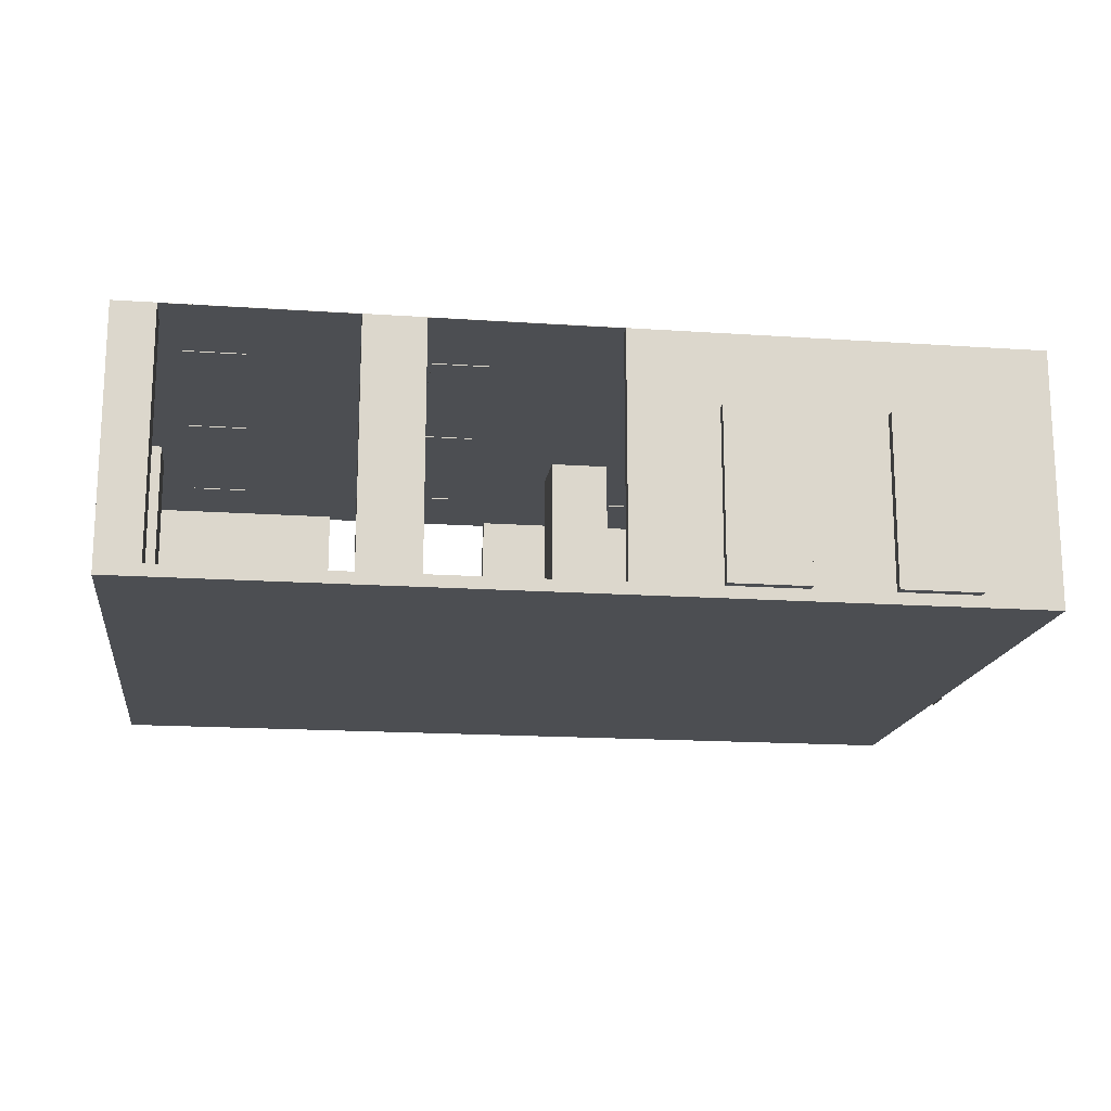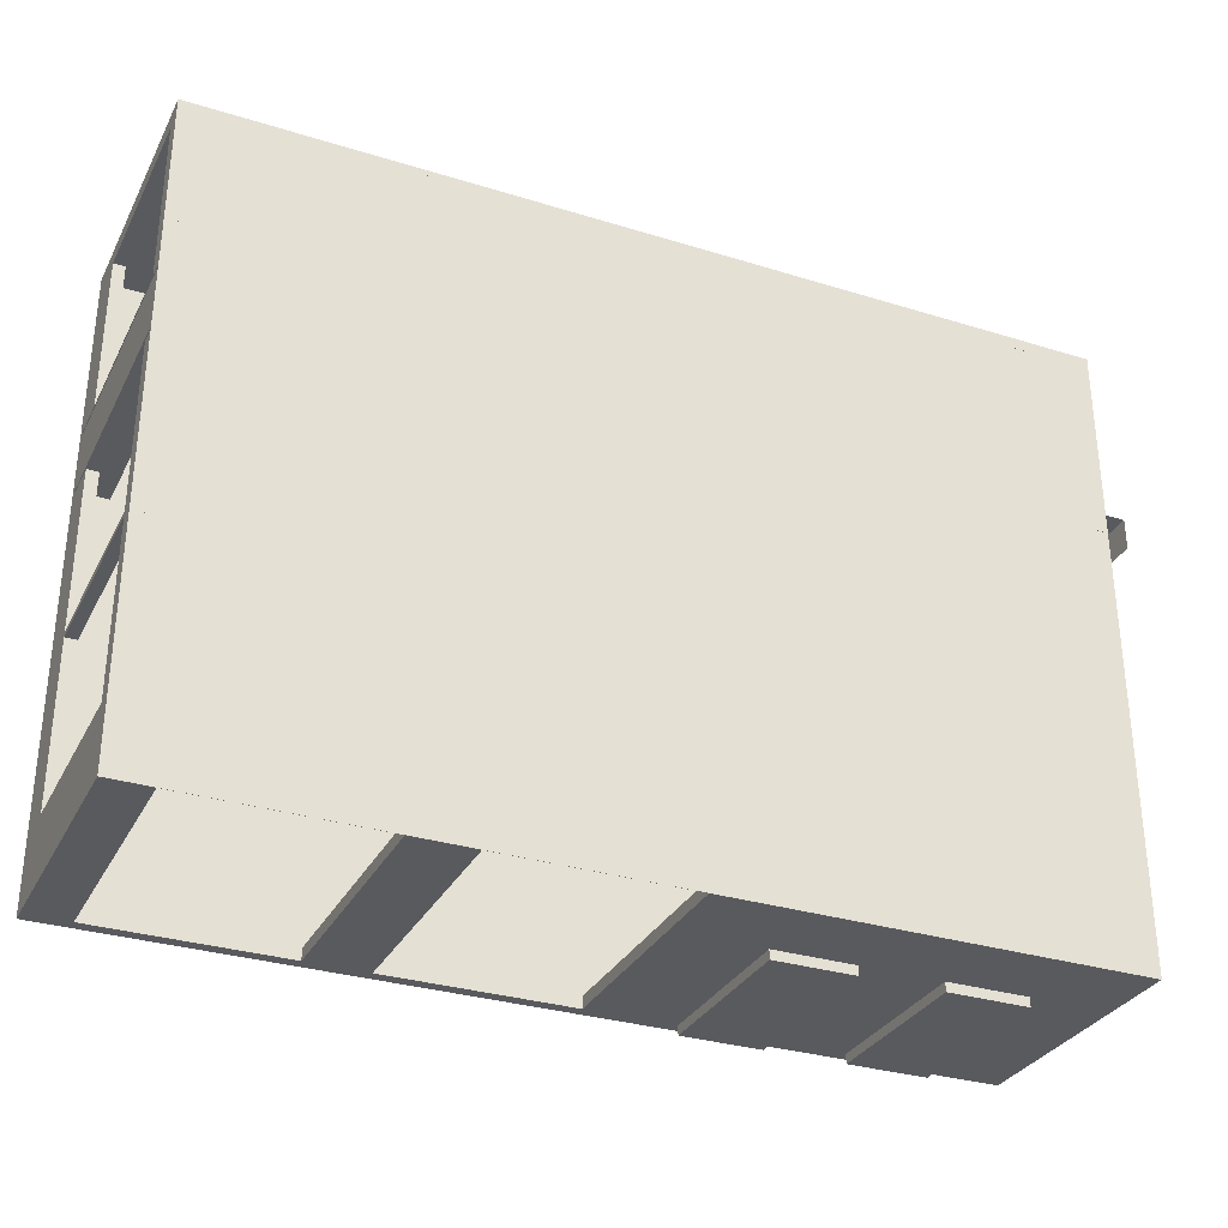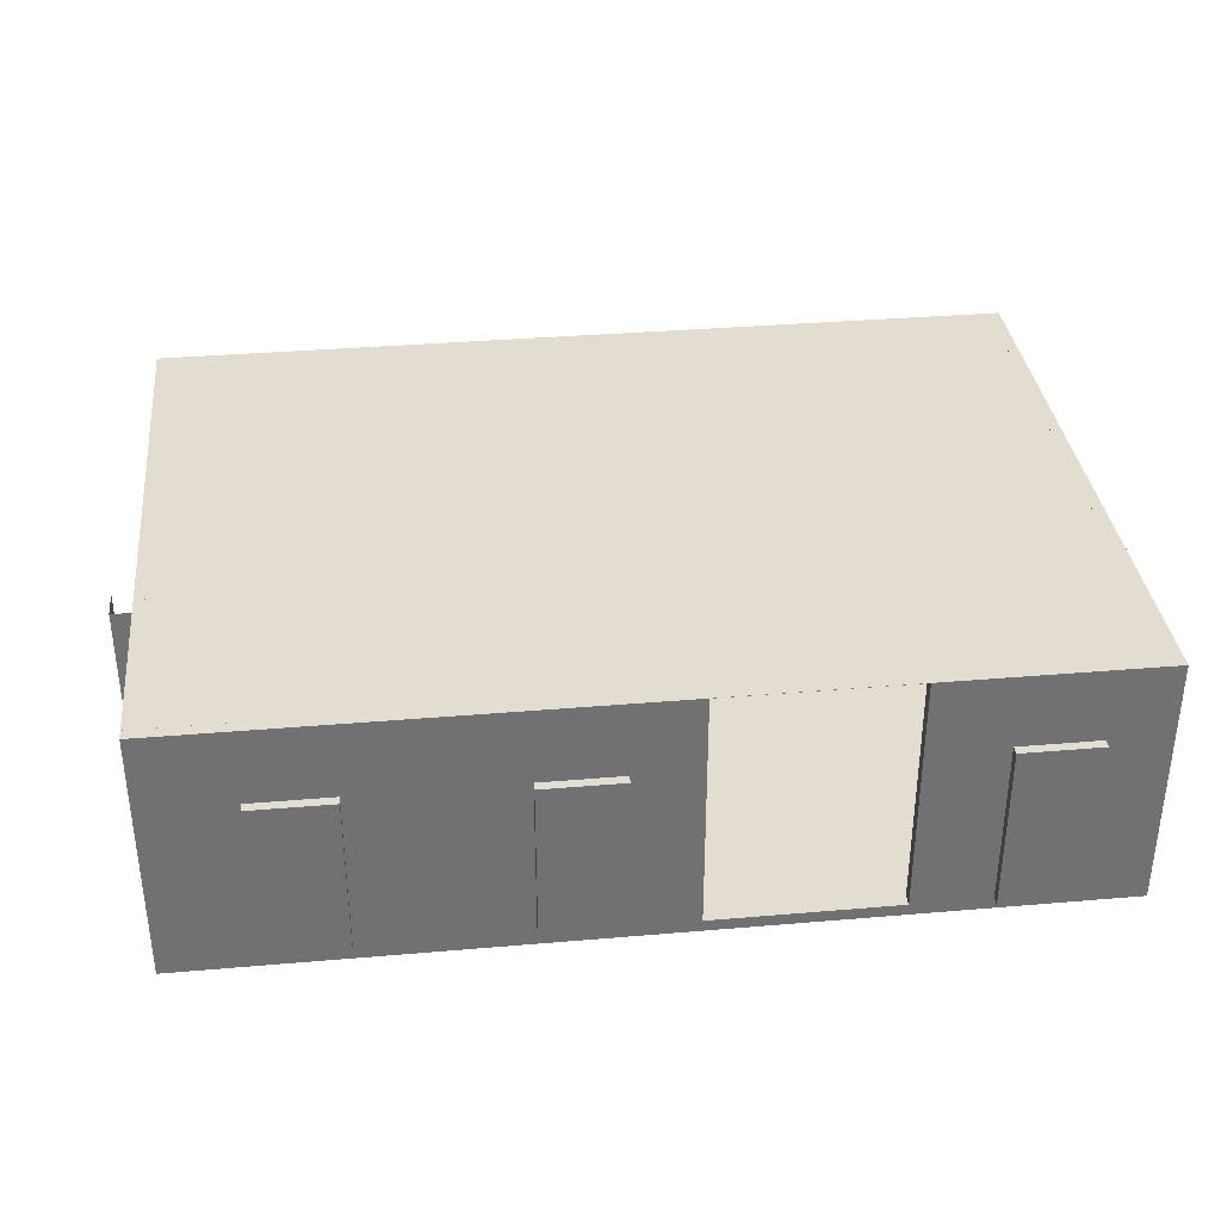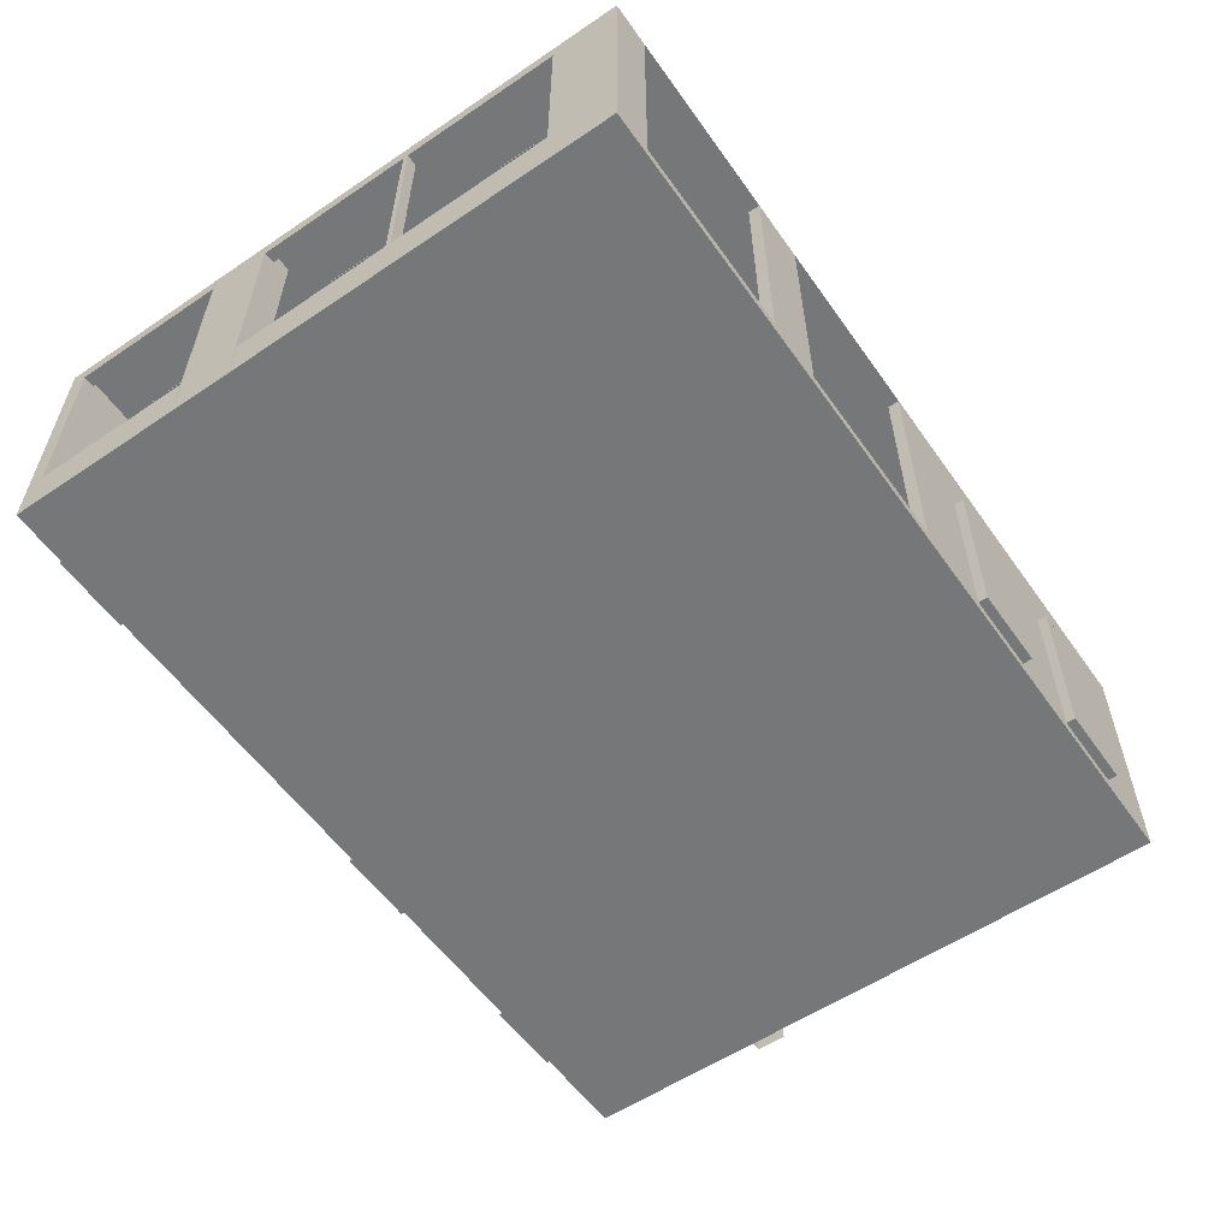
<metadata>
{"format":"obj","ext":"obj","renderer":"f3d","projection":"perspective","resolution":1024,"background":"white","views":[{"elev":-16.6,"azim":172.1,"up":"+Y"},{"elev":-31.5,"azim":156.3,"up":"+Z"},{"elev":35.1,"azim":-6.5,"up":"+Y"},{"elev":-57.0,"azim":125.0,"up":"+Y"}]}
</metadata>
<code>
o Plane.370
v -1.545 3.827 -16.46
v 2.161 3.827 -16.46
v -1.545 3.827 -19.09
v 2.161 3.827 -19.09
v 0.1704 3.827 -19.09
v 0.969 3.827 -19.09
v 0.1704 3.827 -19.14
v 0.969 3.827 -19.14
v 2.028 3.827 -19.09
v 1.141 3.827 -19.09
v 1.141 3.827 -19.14
v 2.028 3.827 -19.14
v 0.4648 3.827 -16.46
v 1.263 3.827 -16.46
v 1.263 3.827 -16.41
v 0.4648 3.827 -16.41
v -1.545 3.827 -17.26
v -1.595 3.827 -17.26
v -1.595 3.827 -16.46
v -1.545 3.826 -16.46
v 2.161 3.826 -16.46
v -1.545 3.826 -19.09
v 2.161 3.826 -19.09
v 0.1704 3.826 -19.09
v 0.969 3.826 -19.09
v 0.1704 3.826 -19.14
v 0.969 3.826 -19.14
v 2.028 3.826 -19.09
v 1.141 3.826 -19.09
v 1.141 3.826 -19.14
v 2.028 3.826 -19.14
v 0.4648 3.826 -16.46
v 1.263 3.826 -16.46
v 1.263 3.826 -16.41
v 0.4648 3.826 -16.41
v -1.545 3.826 -17.26
v -1.595 3.826 -17.26
v -1.595 3.826 -16.46
f 13 6 5
f 13 16 15
f 14 2 9
f 2 4 9
f 13 15 14
f 18 19 1
f 13 14 6
f 18 1 17
f 1 13 17
f 5 3 17
f 14 9 10
f 9 12 11
f 9 11 10
f 17 13 5
f 14 10 6
f 8 7 5
f 6 8 5
f 32 24 25
f 32 34 35
f 33 28 21
f 21 28 23
f 32 33 34
f 37 20 38
f 32 25 33
f 37 36 20
f 20 36 32
f 24 36 22
f 33 29 28
f 28 30 31
f 28 29 30
f 36 24 32
f 33 25 29
f 27 24 26
f 25 24 27
f 19 20 1
f 14 21 2
f 2 23 4
f 5 22 3
f 7 24 5
f 10 25 6
f 8 26 7
f 6 27 8
f 4 28 9
f 11 29 10
f 12 30 11
f 9 31 12
f 1 32 13
f 15 33 14
f 16 34 15
f 13 35 16
f 3 36 17
f 17 37 18
f 18 38 19
f 19 38 20
f 14 33 21
f 2 21 23
f 5 24 22
f 7 26 24
f 10 29 25
f 8 27 26
f 6 25 27
f 4 23 28
f 11 30 29
f 12 31 30
f 9 28 31
f 1 20 32
f 15 34 33
f 16 35 34
f 13 32 35
f 3 22 36
f 17 36 37
f 18 37 38
o Plane.369
v -1.595 2.714 -16.41
v 2.211 2.714 -16.41
v -1.595 2.714 -19.14
v 2.211 2.714 -19.14
v -1.595 3.827 -19.14
v -1.595 3.827 -16.41
v 2.211 3.827 -16.41
v 2.211 3.827 -19.14
v -1.545 2.764 -16.46
v 2.161 2.764 -16.46
v -1.545 2.764 -19.09
v 2.161 2.764 -19.09
v -1.545 3.827 -19.09
v 2.161 3.827 -16.46
v 2.161 3.827 -19.09
v 2.211 3.752 -17.17
v 2.161 3.752 -17.17
v 2.161 3.538 -17.17
v 2.211 2.924 -17.17
v 2.161 2.924 -17.17
v 2.211 3.752 -16.48
v 2.161 3.752 -16.48
v 2.211 2.924 -16.48
v 2.161 2.924 -16.48
v 2.211 3.752 -18.13
v 2.211 3.364 -18.13
v 2.161 3.752 -18.13
v 2.161 3.683 -18.13
v 2.211 2.924 -18.13
v 2.161 2.924 -18.13
v 2.211 3.752 -17.44
v 2.161 3.752 -17.44
v 2.161 3.578 -17.44
v 2.211 3.046 -17.44
v 2.211 2.924 -17.44
v 2.161 2.924 -17.44
v 2.211 3.692 -18.84
v 2.211 3.752 -18.84
v 2.161 3.752 -18.84
v 2.211 2.924 -18.84
v 2.161 2.924 -18.84
v 2.211 3.752 -18.15
v 2.161 3.752 -18.59
v 2.161 3.752 -18.15
v 2.211 3.374 -18.15
v 2.161 3.686 -18.15
v 2.211 2.924 -18.15
v 2.161 2.924 -18.15
v 2.028 2.765 -19.14
v 2.028 2.765 -19.09
v 2.028 3.827 -19.14
v 2.028 3.827 -19.09
v 1.229 2.765 -19.14
v 1.229 2.765 -19.09
v 1.229 3.827 -19.14
v 1.229 3.827 -19.09
v 0.969 2.765 -19.14
v 0.969 2.765 -19.09
v 0.969 3.827 -19.14
v 0.969 3.827 -19.09
v 0.1704 2.765 -19.14
v 0.1704 2.765 -19.09
v 0.1704 3.827 -19.14
v 0.1704 3.827 -19.09
v -1.595 2.768 -17.26
v -1.545 2.768 -17.26
v -1.595 3.827 -17.26
v -1.545 3.827 -17.26
v -1.535 3.827 -16.46
v -1.535 2.768 -16.46
v -1.595 2.768 -16.46
v -1.545 3.827 -16.46
v -1.595 3.827 -16.46
v -1.545 2.768 -16.46
v 1.264 2.765 -16.41
v 1.264 2.765 -16.46
v 1.264 3.827 -16.41
v 1.264 3.827 -16.46
v 0.4651 2.765 -16.41
v 0.4651 2.765 -16.46
v 0.4651 3.827 -16.41
v 0.4651 3.827 -16.46
f 41 40 39
f 41 39 103
f 42 95 91
f 39 40 117
f 45 61 59
f 49 104 47
f 92 98 96
f 47 118 48
f 68 86 50
f 105 51 43
f 46 52 45
f 89 53 46
f 54 55 56
f 53 65 70
f 61 58 62
f 62 59 61
f 46 63 80
f 60 54 59
f 40 42 73
f 63 65 66
f 73 68 74
f 71 69 72
f 70 63 69
f 75 76 77
f 86 78 79
f 84 80 83
f 81 77 76
f 90 87 88
f 93 98 94
f 93 92 91
f 98 95 96
f 101 51 102
f 101 100 99
f 110 111 44
f 103 106 104
f 110 107 108
f 115 114 113
f 115 52 116
f 120 117 118
f 109 108 112
f 41 42 40
f 39 44 109
f 44 111 109
f 105 43 103
f 43 41 103
f 39 109 103
f 41 43 99
f 43 101 99
f 89 46 87
f 46 42 87
f 42 41 99
f 95 97 93
f 42 99 95
f 91 87 42
f 95 93 91
f 40 45 113
f 45 115 113
f 119 44 117
f 44 39 117
f 40 113 117
f 45 40 61
f 59 54 45
f 54 46 45
f 49 51 104
f 51 106 104
f 104 112 47
f 50 53 88
f 53 90 88
f 102 51 100
f 51 49 100
f 49 50 100
f 50 88 92
f 92 94 98
f 50 92 96
f 96 100 50
f 47 112 108
f 108 107 120
f 108 120 118
f 116 52 114
f 52 48 114
f 47 108 118
f 118 114 48
f 48 52 62
f 52 60 62
f 77 81 53
f 79 77 53
f 50 48 74
f 48 62 58
f 58 56 74
f 56 71 74
f 48 58 74
f 50 74 68
f 79 53 50
f 66 84 86
f 86 79 50
f 68 66 86
f 105 106 51
f 110 44 107
f 44 119 107
f 119 120 107
f 46 53 52
f 89 90 53
f 56 58 57
f 57 54 56
f 52 53 70
f 53 81 82
f 82 84 65
f 84 66 65
f 53 82 65
f 55 60 52
f 71 56 55
f 70 71 55
f 70 55 52
f 61 57 58
f 62 60 59
f 54 57 72
f 54 72 69
f 76 75 46
f 64 83 63
f 83 80 63
f 80 76 46
f 46 54 69
f 46 69 63
f 60 55 54
f 83 64 85
f 64 67 85
f 73 72 57
f 67 73 42
f 73 57 40
f 57 61 40
f 42 46 78
f 46 75 78
f 78 85 42
f 85 67 42
f 66 68 64
f 68 67 64
f 64 63 66
f 73 67 68
f 72 73 74
f 71 70 69
f 72 74 71
f 70 65 63
f 77 79 75
f 79 78 75
f 86 85 78
f 83 85 86
f 84 82 80
f 83 86 84
f 76 80 81
f 80 82 81
f 90 89 87
f 93 97 98
f 93 94 92
f 98 97 95
f 101 43 51
f 101 102 100
f 103 105 106
f 108 109 110
f 109 111 110
f 115 116 114
f 115 45 52
f 120 119 117
f 112 103 109
f 48 49 47
f 88 91 92
f 96 99 100
f 113 118 117
f 112 104 103
f 48 50 49
f 88 87 91
f 96 95 99
f 113 114 118
o Plane.368
v -1.411 3.823 -16.59
v -1.153 3.823 -16.59
v -1.411 3.823 -16.85
v -1.153 3.823 -16.85
v -1.411 3.826 -16.85
v -1.411 3.826 -16.59
v -1.153 3.826 -16.59
v -1.153 3.826 -16.85
v -0.3787 3.823 -16.59
v -0.1205 3.823 -16.59
v -0.3787 3.823 -16.85
v -0.1205 3.823 -16.85
v -0.3787 3.826 -16.85
v -0.3787 3.826 -16.59
v -0.1205 3.826 -16.59
v -0.1205 3.826 -16.85
v 0.6541 3.823 -16.59
v 0.9122 3.823 -16.59
v 0.6541 3.823 -16.85
v 0.9122 3.823 -16.85
v 0.6541 3.826 -16.85
v 0.6541 3.826 -16.59
v 0.9122 3.826 -16.59
v 0.9122 3.826 -16.85
v 1.687 3.823 -16.59
v 1.945 3.823 -16.59
v 1.687 3.823 -16.85
v 1.945 3.823 -16.85
v 1.687 3.826 -16.85
v 1.687 3.826 -16.59
v 1.945 3.826 -16.59
v 1.945 3.826 -16.85
v -1.411 3.823 -17.49
v -1.153 3.823 -17.49
v -1.411 3.823 -17.75
v -1.153 3.823 -17.75
v -1.411 3.826 -17.75
v -1.411 3.826 -17.49
v -1.153 3.826 -17.49
v -1.153 3.826 -17.75
v -0.3787 3.823 -17.49
v -0.1205 3.823 -17.49
v -0.3787 3.823 -17.75
v -0.1205 3.823 -17.75
v -0.3787 3.826 -17.75
v -0.3787 3.826 -17.49
v -0.1205 3.826 -17.49
v -0.1205 3.826 -17.75
v 0.6541 3.823 -17.49
v 0.9122 3.823 -17.49
v 0.6541 3.823 -17.75
v 0.9122 3.823 -17.75
v 0.6541 3.826 -17.75
v 0.6541 3.826 -17.49
v 0.9122 3.826 -17.49
v 0.9122 3.826 -17.75
v 1.687 3.823 -17.49
v 1.945 3.823 -17.49
v 1.687 3.823 -17.75
v 1.945 3.823 -17.75
v 1.687 3.826 -17.75
v 1.687 3.826 -17.49
v 1.945 3.826 -17.49
v 1.945 3.826 -17.75
v -1.411 3.823 -18.39
v -1.153 3.823 -18.39
v -1.411 3.823 -18.65
v -1.153 3.823 -18.65
v -1.411 3.826 -18.65
v -1.411 3.826 -18.39
v -1.153 3.826 -18.39
v -1.153 3.826 -18.65
v -0.3787 3.823 -18.39
v -0.1205 3.823 -18.39
v -0.3787 3.823 -18.65
v -0.1205 3.823 -18.65
v -0.3787 3.826 -18.65
v -0.3787 3.826 -18.39
v -0.1205 3.826 -18.39
v -0.1205 3.826 -18.65
v 0.6541 3.823 -18.39
v 0.9122 3.823 -18.39
v 0.6541 3.823 -18.65
v 0.9122 3.823 -18.65
v 0.6541 3.826 -18.65
v 0.6541 3.826 -18.39
v 0.9122 3.826 -18.39
v 0.9122 3.826 -18.65
v 1.687 3.823 -18.39
v 1.945 3.823 -18.39
v 1.687 3.823 -18.65
v 1.945 3.823 -18.65
v 1.687 3.826 -18.65
v 1.687 3.826 -18.39
v 1.945 3.826 -18.39
v 1.945 3.826 -18.65
f 123 122 121
f 127 125 126
f 124 127 122
f 121 125 123
f 123 128 124
f 122 126 121
f 131 130 129
f 135 133 134
f 132 135 130
f 129 133 131
f 131 136 132
f 130 134 129
f 139 138 137
f 143 141 142
f 140 143 138
f 137 141 139
f 139 144 140
f 138 142 137
f 147 146 145
f 151 149 150
f 148 151 146
f 145 149 147
f 147 152 148
f 146 150 145
f 155 154 153
f 159 157 158
f 156 159 154
f 153 157 155
f 155 160 156
f 154 158 153
f 163 162 161
f 167 165 166
f 164 167 162
f 161 165 163
f 163 168 164
f 162 166 161
f 171 170 169
f 175 173 174
f 172 175 170
f 169 173 171
f 171 176 172
f 170 174 169
f 179 178 177
f 183 181 182
f 180 183 178
f 177 181 179
f 179 184 180
f 178 182 177
f 187 186 185
f 191 189 190
f 188 191 186
f 185 189 187
f 187 192 188
f 186 190 185
f 195 194 193
f 199 197 198
f 196 199 194
f 193 197 195
f 195 200 196
f 194 198 193
f 203 202 201
f 207 205 206
f 204 207 202
f 201 205 203
f 203 208 204
f 202 206 201
f 211 210 209
f 215 213 214
f 212 215 210
f 209 213 211
f 211 216 212
f 210 214 209
f 123 124 122
f 127 128 125
f 124 128 127
f 121 126 125
f 123 125 128
f 122 127 126
f 131 132 130
f 135 136 133
f 132 136 135
f 129 134 133
f 131 133 136
f 130 135 134
f 139 140 138
f 143 144 141
f 140 144 143
f 137 142 141
f 139 141 144
f 138 143 142
f 147 148 146
f 151 152 149
f 148 152 151
f 145 150 149
f 147 149 152
f 146 151 150
f 155 156 154
f 159 160 157
f 156 160 159
f 153 158 157
f 155 157 160
f 154 159 158
f 163 164 162
f 167 168 165
f 164 168 167
f 161 166 165
f 163 165 168
f 162 167 166
f 171 172 170
f 175 176 173
f 172 176 175
f 169 174 173
f 171 173 176
f 170 175 174
f 179 180 178
f 183 184 181
f 180 184 183
f 177 182 181
f 179 181 184
f 178 183 182
f 187 188 186
f 191 192 189
f 188 192 191
f 185 190 189
f 187 189 192
f 186 191 190
f 195 196 194
f 199 200 197
f 196 200 199
f 193 198 197
f 195 197 200
f 194 199 198
f 203 204 202
f 207 208 205
f 204 208 207
f 201 206 205
f 203 205 208
f 202 207 206
f 211 212 210
f 215 216 213
f 212 216 215
f 209 214 213
f 211 213 216
f 210 215 214
o door_elevator.120
v 1.598 2.764 -16.37
v 1.945 2.764 -16.37
v 1.598 3.506 -16.37
v 1.945 3.506 -16.37
v 1.598 3.506 -16.47
v 1.598 2.764 -16.47
v 1.945 2.764 -16.47
v 1.945 3.506 -16.47
f 218 219 217
f 221 223 222
f 223 220 218
f 221 217 219
f 224 219 220
f 222 218 217
f 218 220 219
f 221 224 223
f 223 224 220
f 221 222 217
f 224 221 219
f 222 223 218
o door_elevator.119
v -1.207 2.758 -16.37
v -0.8598 2.758 -16.37
v -1.207 3.501 -16.37
v -0.8598 3.501 -16.37
v -1.207 3.501 -16.47
v -1.207 2.758 -16.47
v -0.8598 2.758 -16.47
v -0.8598 3.501 -16.47
v -0.166 2.758 -16.37
v 0.181 2.758 -16.37
v -0.166 3.501 -16.37
v 0.181 3.501 -16.37
v -0.166 3.501 -16.47
v -0.166 2.758 -16.47
v 0.181 2.758 -16.47
v 0.181 3.501 -16.47
f 226 227 225
f 229 231 230
f 231 228 226
f 229 225 227
f 232 227 228
f 230 226 225
f 226 228 227
f 229 232 231
f 231 232 228
f 229 230 225
f 232 229 227
f 230 231 226
f 234 235 233
f 237 239 238
f 239 236 234
f 237 233 235
f 240 235 236
f 238 234 233
f 234 236 235
f 237 240 239
f 239 240 236
f 237 238 233
f 240 237 235
f 238 239 234
o door.049
v -1.635 2.764 -18.7
v -1.635 2.764 -18.36
v -1.635 3.507 -18.7
v -1.635 3.507 -18.36
v -1.535 3.507 -18.7
v -1.535 2.764 -18.7
v -1.535 2.764 -18.36
v -1.535 3.507 -18.36
v -1.635 2.764 -18.01
v -1.635 2.764 -17.66
v -1.635 3.507 -18.01
v -1.635 3.507 -17.66
v -1.535 3.507 -18.01
v -1.535 2.764 -18.01
v -1.535 2.764 -17.66
v -1.535 3.507 -17.66
f 242 243 241
f 245 247 246
f 247 244 242
f 245 241 243
f 248 243 244
f 246 242 241
f 242 244 243
f 245 248 247
f 247 248 244
f 245 246 241
f 248 245 243
f 246 247 242
f 250 251 249
f 253 255 254
f 255 252 250
f 253 249 251
f 256 251 252
f 254 250 249
f 250 252 251
f 253 256 255
f 255 256 252
f 253 254 249
f 256 253 251
f 254 255 250
o column_half.050
v 2.081 2.764 -17.17
v 2.081 2.764 -17.44
v 2.081 3.827 -17.44
v 2.081 3.827 -17.17
v 2.214 2.764 -17.17
v 2.214 2.764 -17.44
v 2.214 3.827 -17.17
v 2.214 3.827 -17.44
f 257 259 258
f 258 264 262
f 261 260 257
f 257 260 259
f 258 259 264
f 261 263 260
o column_corner.017
v -1.412 2.764 -18.95
v -1.412 3.827 -18.95
v -1.412 2.764 -19.09
v -1.545 2.764 -18.95
v -1.412 3.827 -19.09
v -1.545 3.827 -18.95
f 265 270 268
f 267 266 265
f 265 266 270
f 267 269 266
o column_6/8.028
v -1.679 2.764 -17.17
v -1.413 2.764 -17.17
v -1.413 2.764 -17.44
v -1.679 3.827 -17.17
v -1.413 3.827 -17.17
v -1.413 3.827 -17.44
v -1.679 2.764 -17.31
v -1.546 2.764 -17.44
v -1.679 3.827 -17.31
v -1.546 3.827 -17.44
f 273 275 272
f 271 279 277
f 272 274 271
f 278 276 273
f 273 276 275
f 271 274 279
f 272 275 274
f 278 280 276
o column_1/4.017
v 2.028 2.764 -18.95
v 2.028 3.827 -18.95
v 2.161 2.764 -18.95
v 2.028 2.764 -19.09
v 2.161 3.827 -18.95
v 2.028 3.827 -19.09
f 281 286 284
f 283 282 281
f 281 282 286
f 283 285 282
o column_1.046
v -0.02739 2.764 -17.17
v 0.2384 2.764 -17.17
v -0.02739 2.764 -17.44
v 0.2384 2.764 -17.44
v -0.02739 3.827 -17.44
v -0.02739 3.827 -17.17
v 0.2384 3.827 -17.17
v 0.2384 3.827 -17.44
f 290 293 288
f 287 291 289
f 289 294 290
f 288 292 287
f 290 294 293
f 287 292 291
f 289 291 294
f 288 293 292
o door.050
v -0.2105 2.764 -19.18
v -0.5574 2.764 -19.18
v -0.2105 3.507 -19.18
v -0.5574 3.507 -19.18
v -0.2105 3.507 -19.08
v -0.2105 2.764 -19.08
v -0.5574 2.764 -19.08
v -0.5574 3.507 -19.08
v -0.9044 2.764 -19.18
v -1.251 2.764 -19.18
v -0.9044 3.507 -19.18
v -1.251 3.507 -19.18
v -0.9044 3.507 -19.08
v -0.9044 2.764 -19.08
v -1.251 2.764 -19.08
v -1.251 3.507 -19.08
f 296 297 295
f 299 301 300
f 301 298 296
f 299 295 297
f 302 297 298
f 300 296 295
f 296 298 297
f 299 302 301
f 301 302 298
f 299 300 295
f 302 299 297
f 300 301 296
f 304 305 303
f 307 309 308
f 309 306 304
f 307 303 305
f 310 305 306
f 308 304 303
f 304 306 305
f 307 310 309
f 309 310 306
f 307 308 303
f 310 307 305
f 308 309 304

</code>
